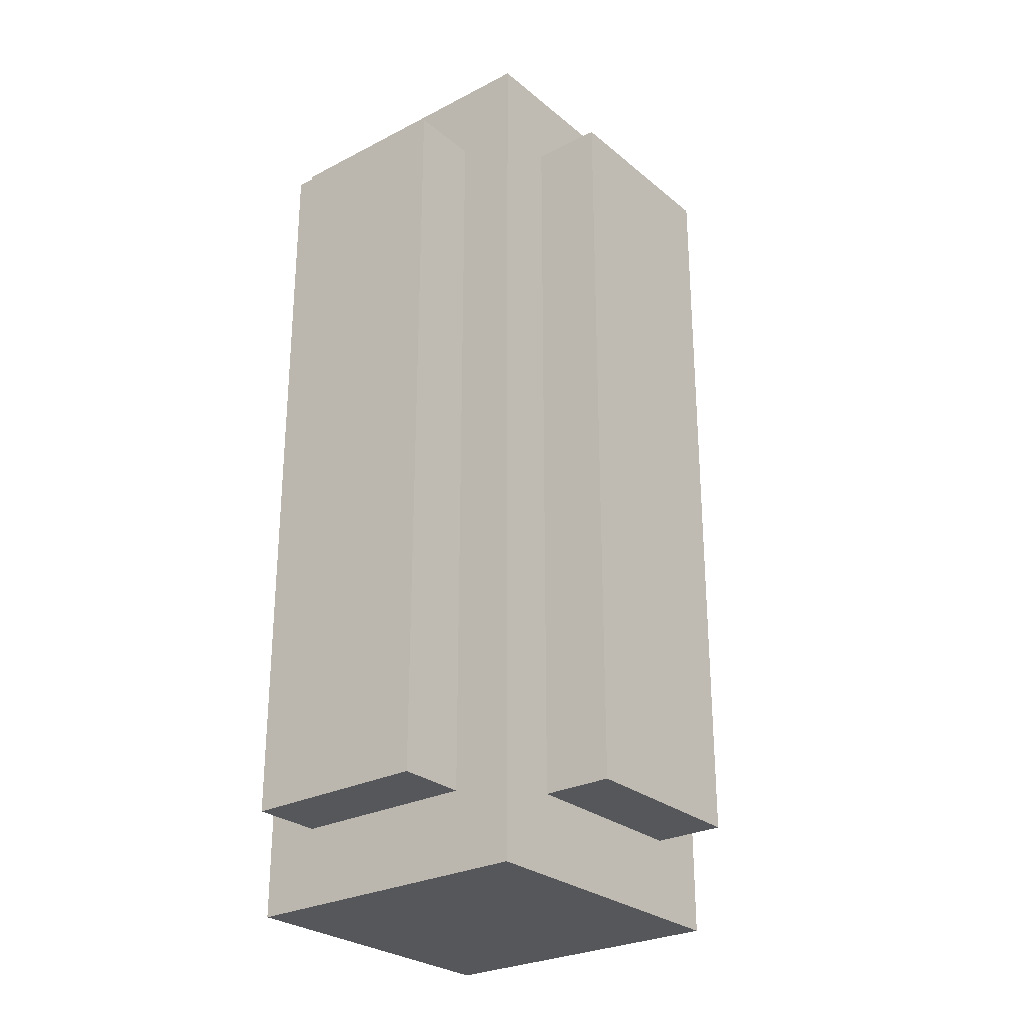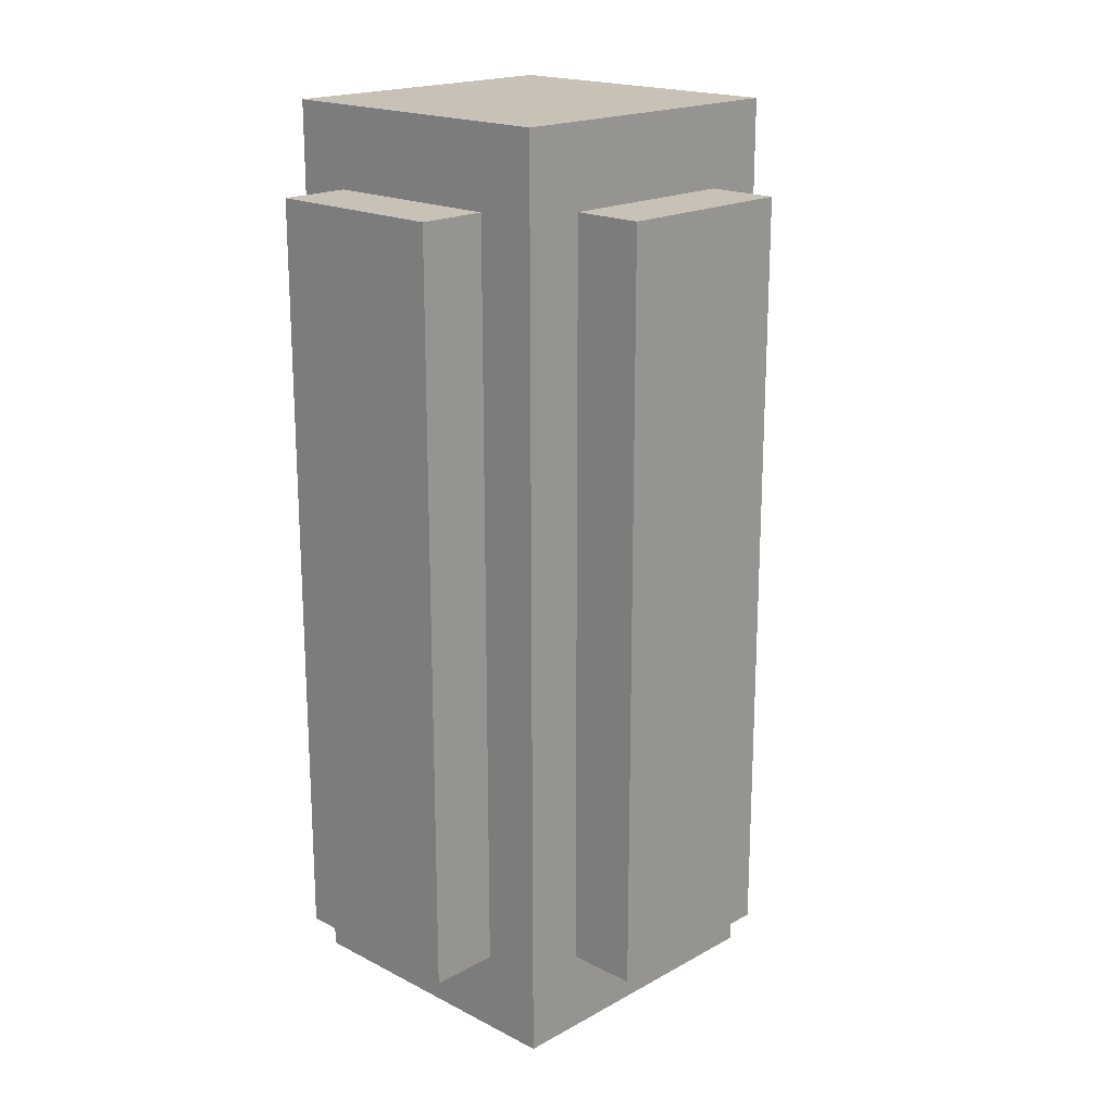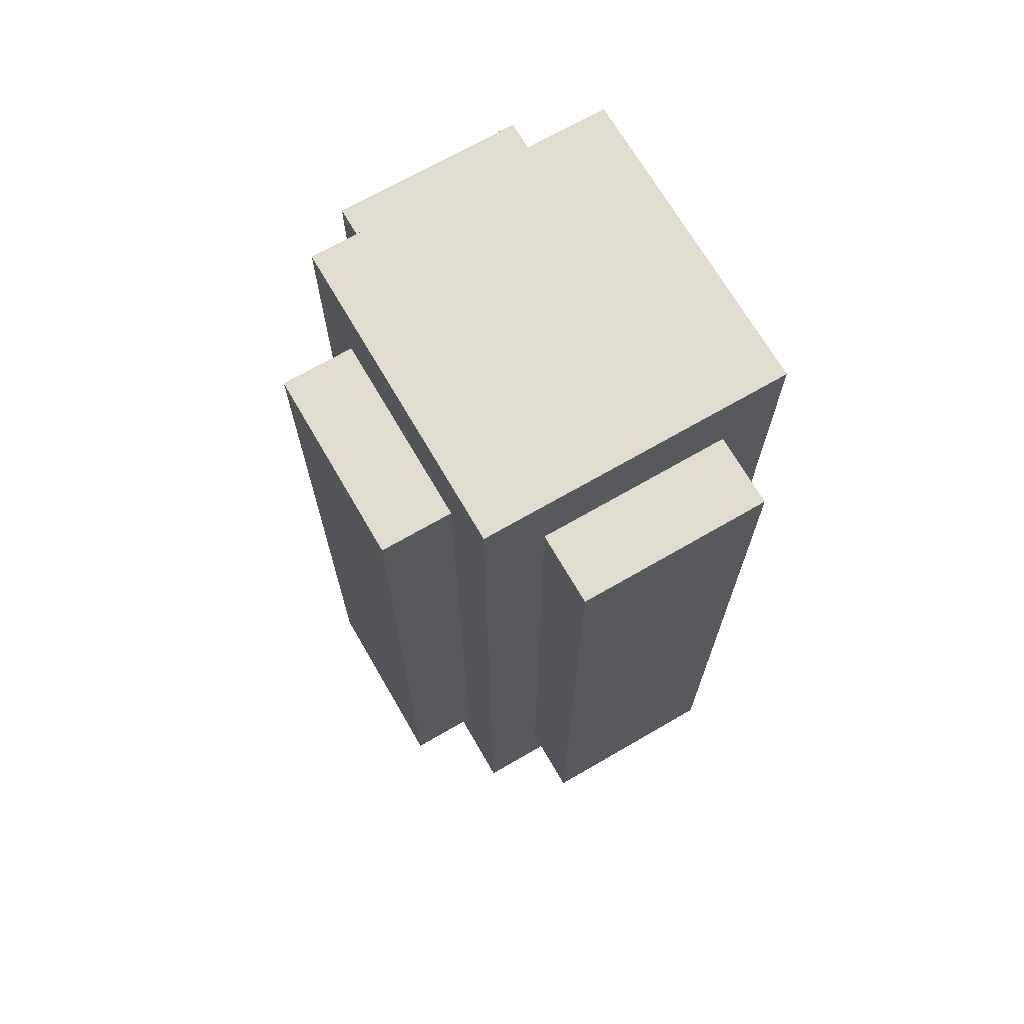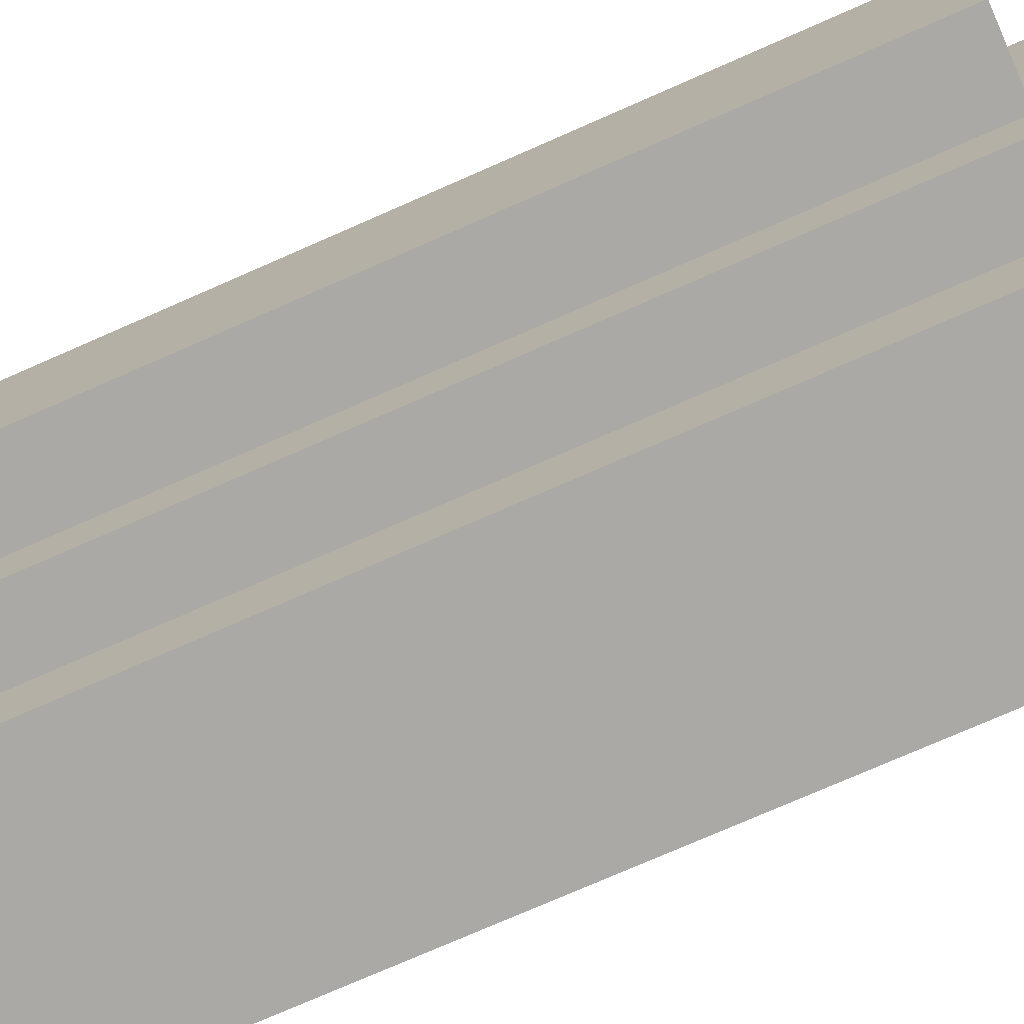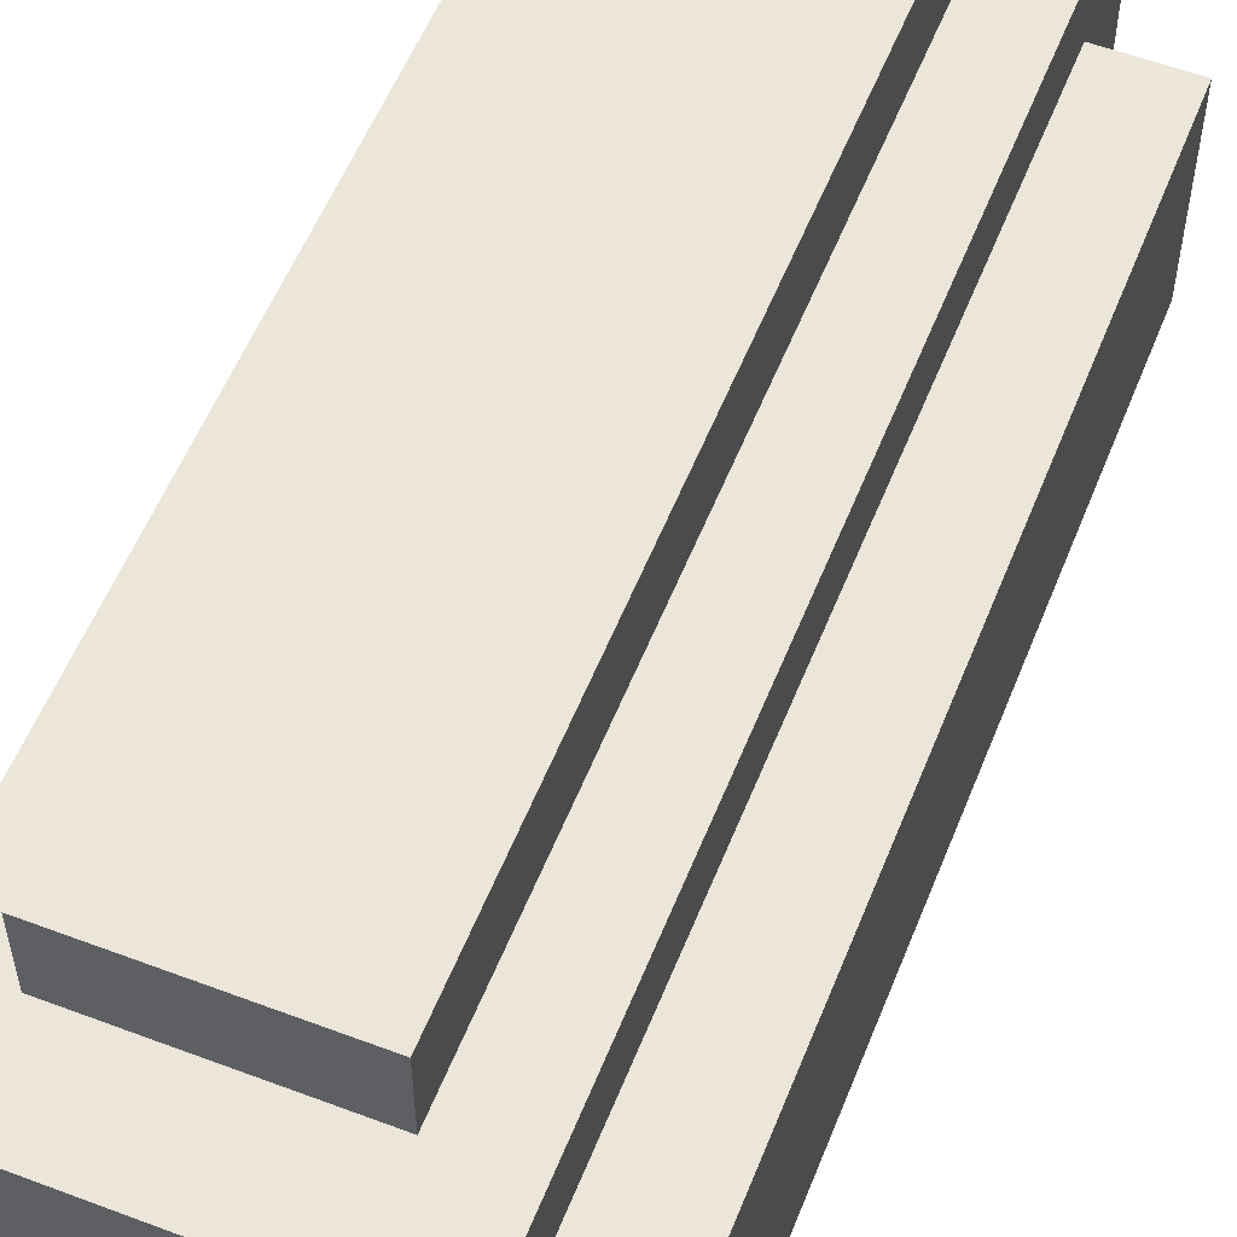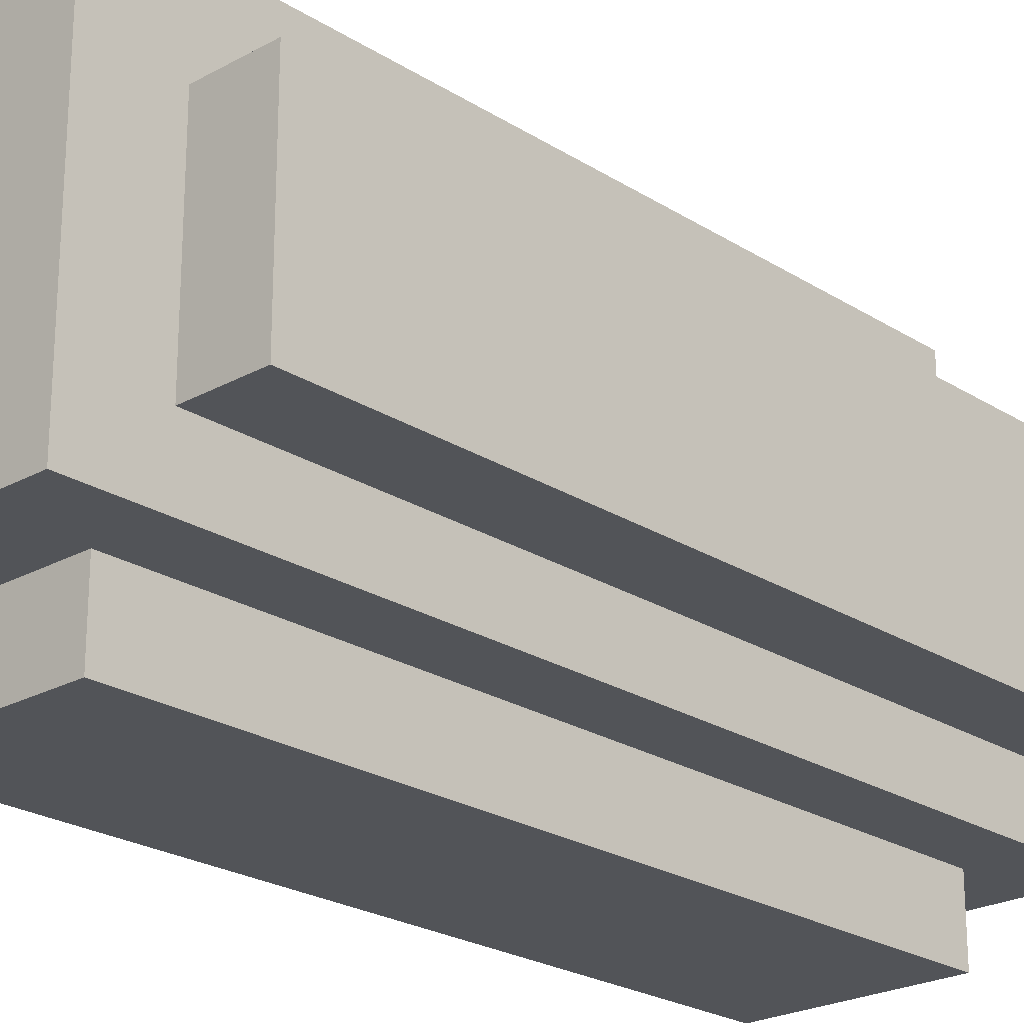
<metadata>
{"format":"obj","ext":"obj","renderer":"f3d","projection":"perspective","resolution":1024,"background":"white","views":[{"elev":-27.2,"azim":38.6,"up":"+Y"},{"elev":19.0,"azim":44.0,"up":"+Y"},{"elev":69.7,"azim":149.9,"up":"+Y"},{"elev":-75.6,"azim":113.7,"up":"+Z"},{"elev":56.1,"azim":21.6,"up":"+Z"},{"elev":-23.3,"azim":43.1,"up":"+Z"}]}
</metadata>
<code>
o Arm_Left_Cube
v 0.5 1.492 0.2578
v 0.5 3.008 0.2578
v 0.5 1.492 -0.2578
v 0.5 3.008 -0.2578
v 1.008 1.492 0.2578
v 1.008 3.008 0.2578
v 1.008 1.492 -0.2578
v 1.008 3.008 -0.2578
v 1 1.625 0.1562
v 1 2.875 0.1562
v 1 1.625 -0.1562
v 1 2.875 -0.1562
v 1.125 1.625 0.1562
v 1.125 2.875 0.1562
v 1.125 1.625 -0.1562
v 1.125 2.875 -0.1562
v 0.5938 1.625 0.375
v 0.5938 2.875 0.375
v 0.5938 1.625 0.25
v 0.5938 2.875 0.25
v 0.9062 1.625 0.375
v 0.9062 2.875 0.375
v 0.9062 1.625 0.25
v 0.9062 2.875 0.25
v 0.5938 1.625 -0.25
v 0.5938 2.875 -0.25
v 0.5938 1.625 -0.375
v 0.5938 2.875 -0.375
v 0.9062 1.625 -0.25
v 0.9062 2.875 -0.25
v 0.9062 1.625 -0.375
v 0.9062 2.875 -0.375
f 1 2 4 3
f 3 4 8 7
f 7 8 6 5
f 5 6 2 1
f 3 7 5 1
f 8 4 2 6
f 9 10 12 11
f 11 12 16 15
f 15 16 14 13
f 13 14 10 9
f 11 15 13 9
f 16 12 10 14
f 17 18 20 19
f 19 20 24 23
f 23 24 22 21
f 21 22 18 17
f 19 23 21 17
f 24 20 18 22
f 25 26 28 27
f 27 28 32 31
f 31 32 30 29
f 29 30 26 25
f 27 31 29 25
f 32 28 26 30

</code>
